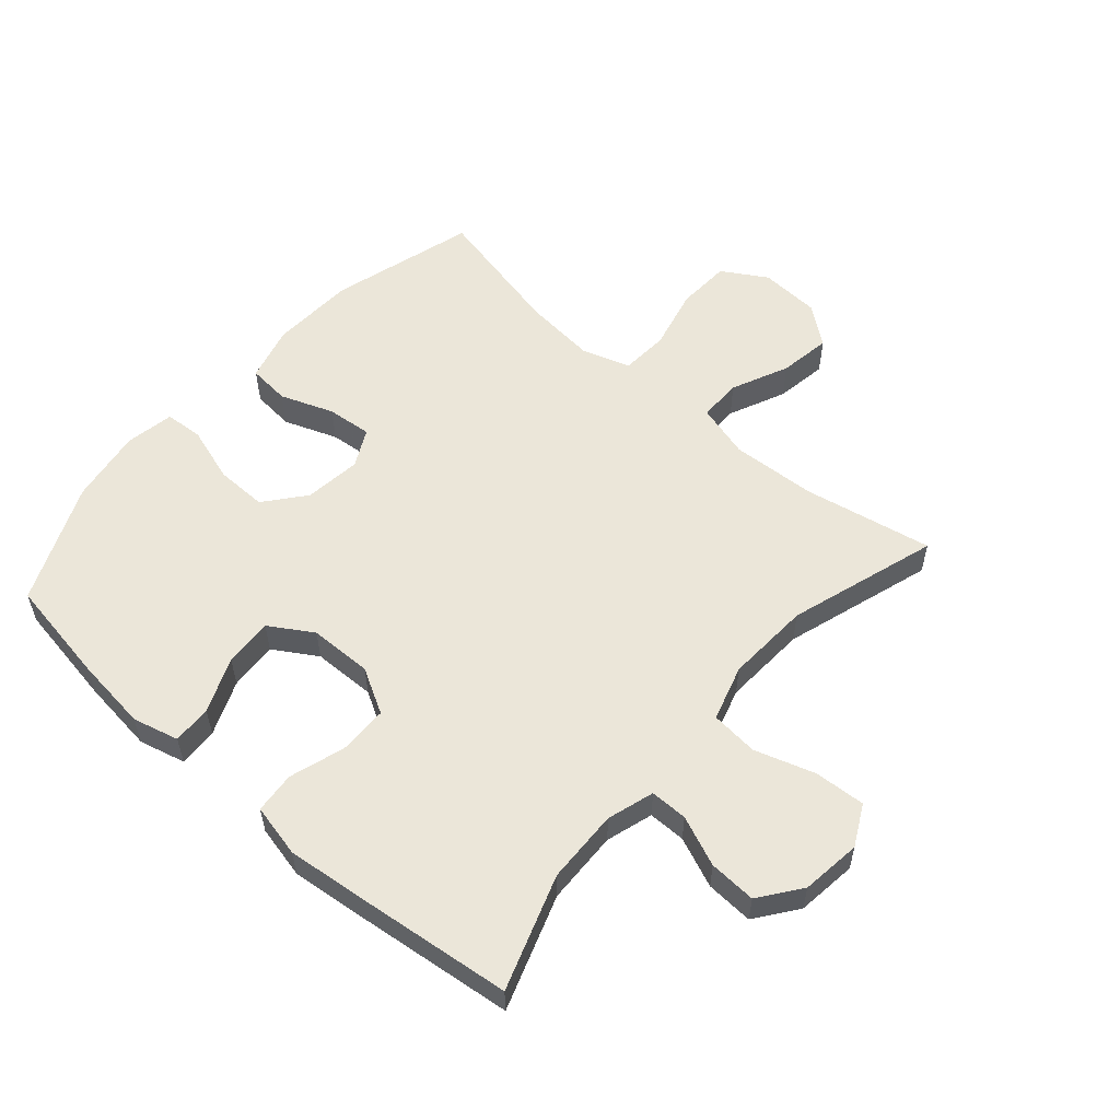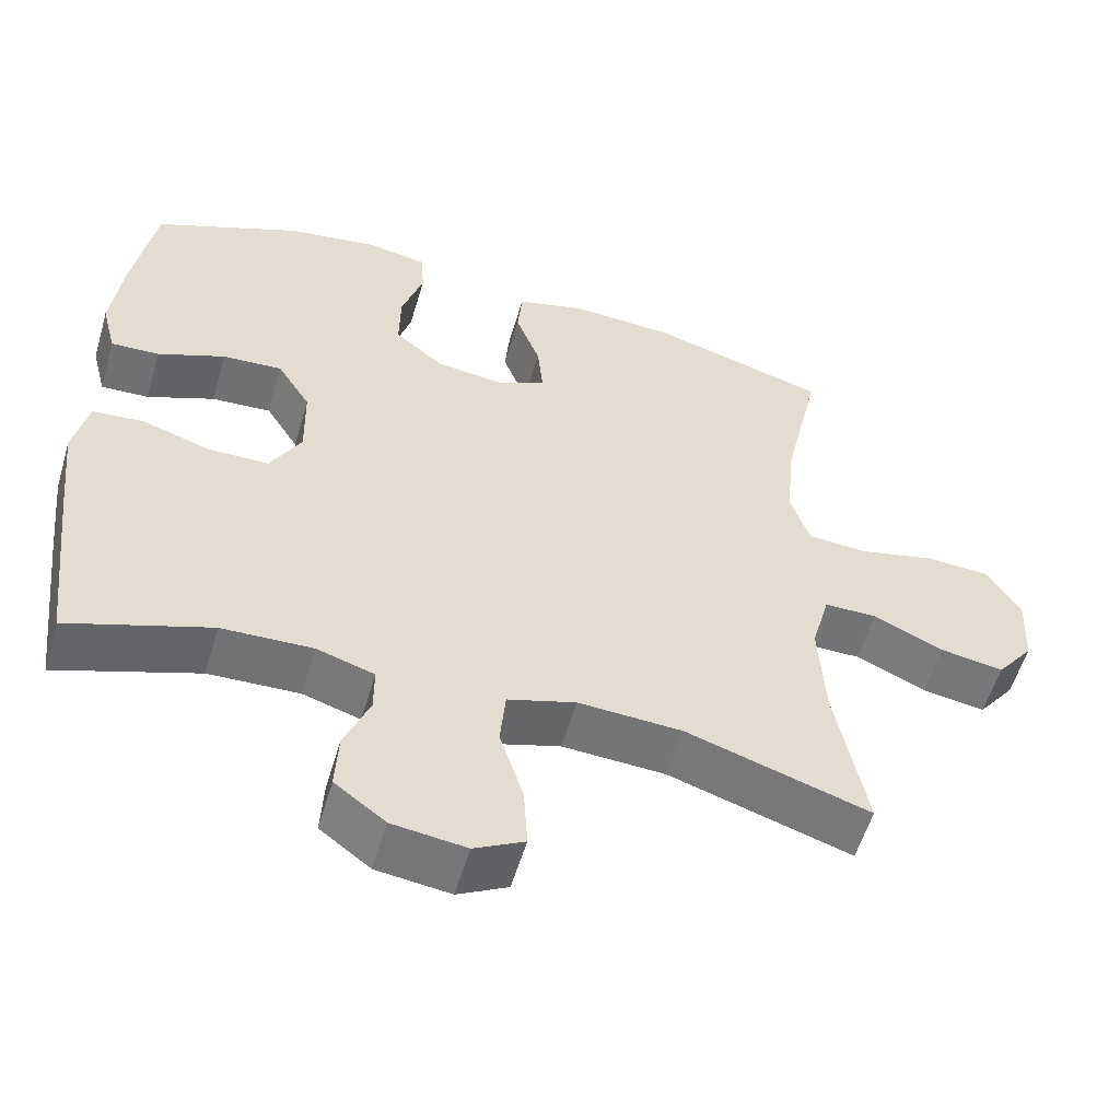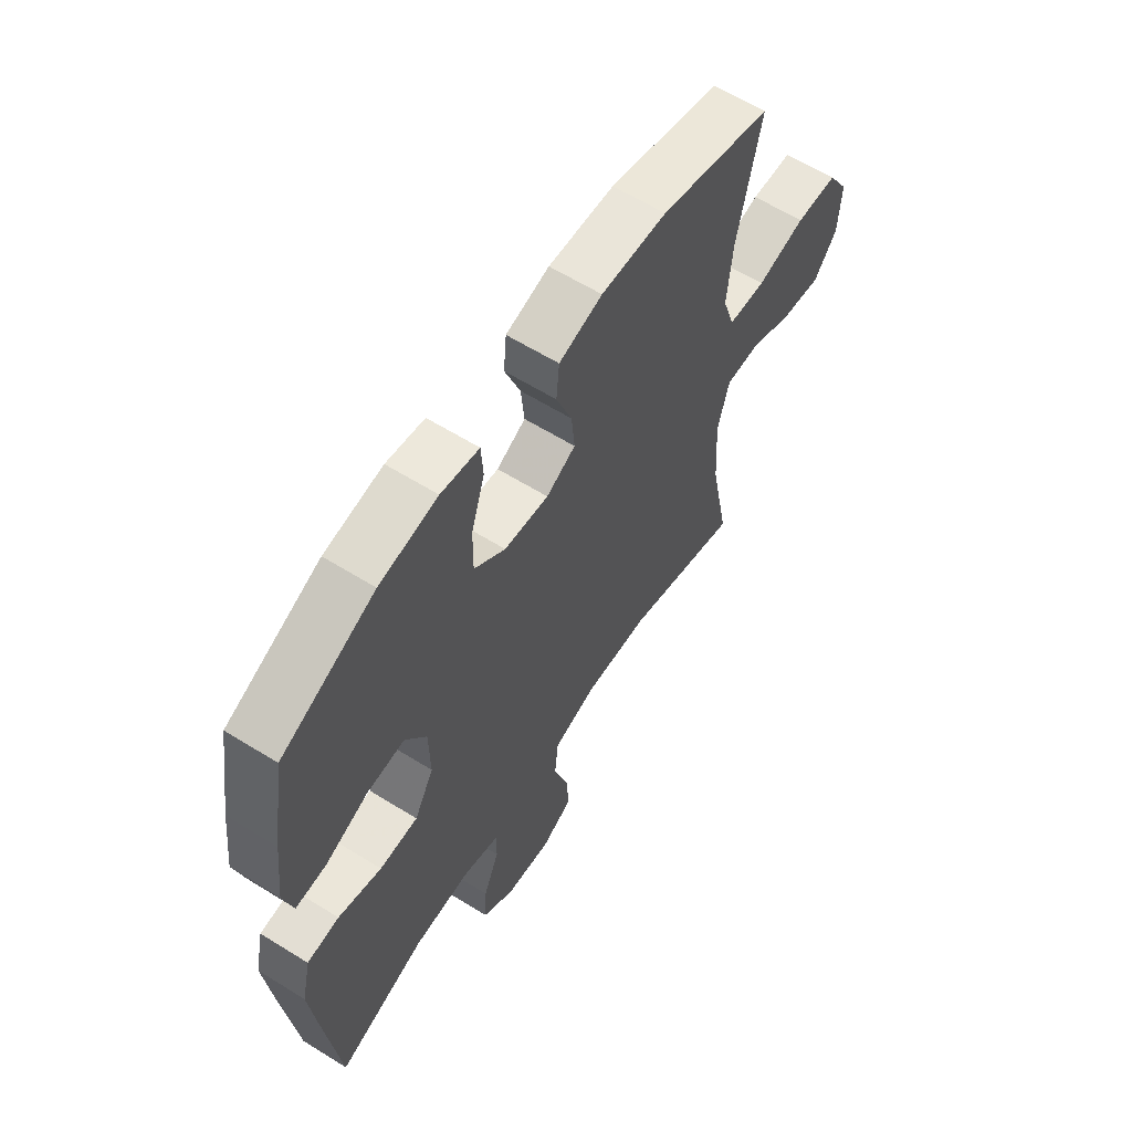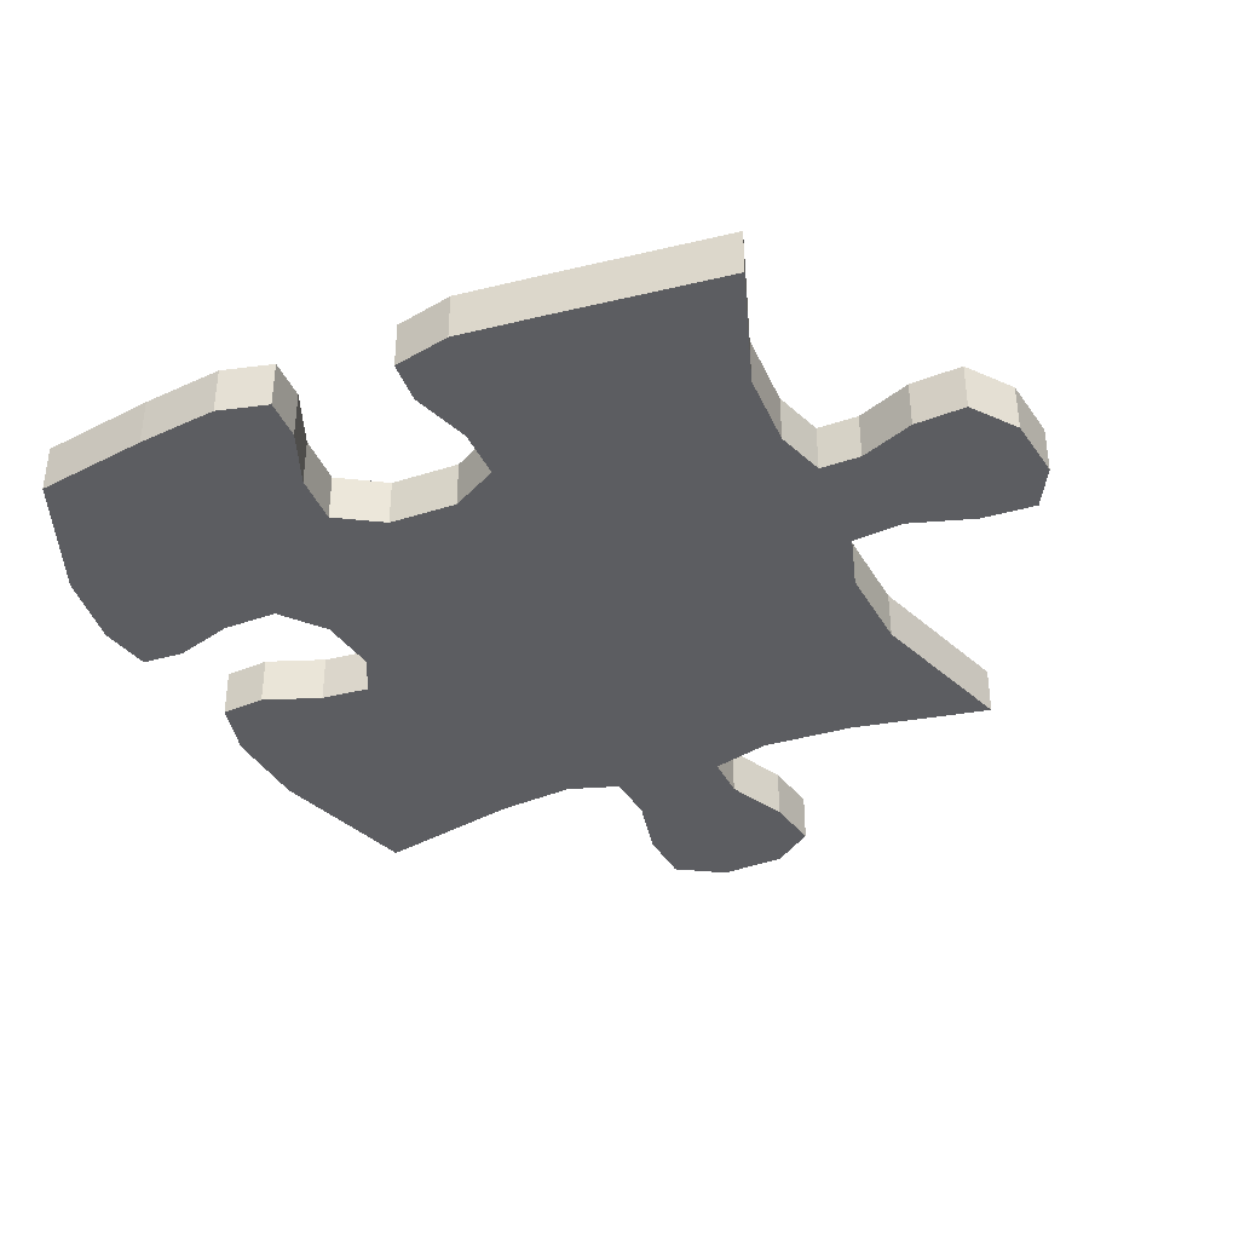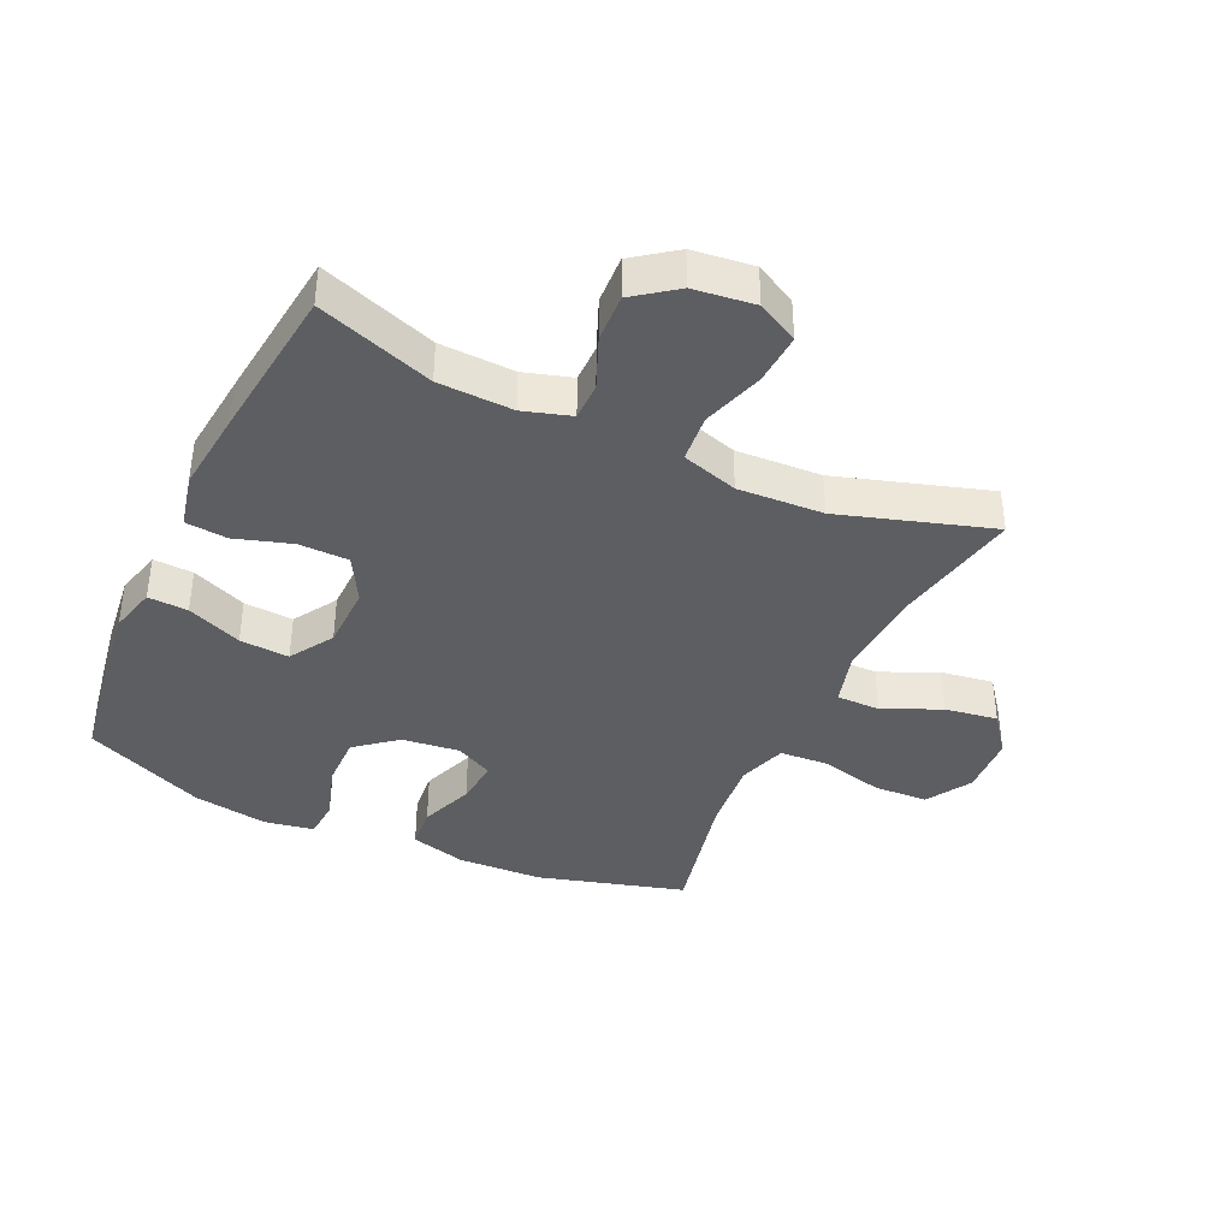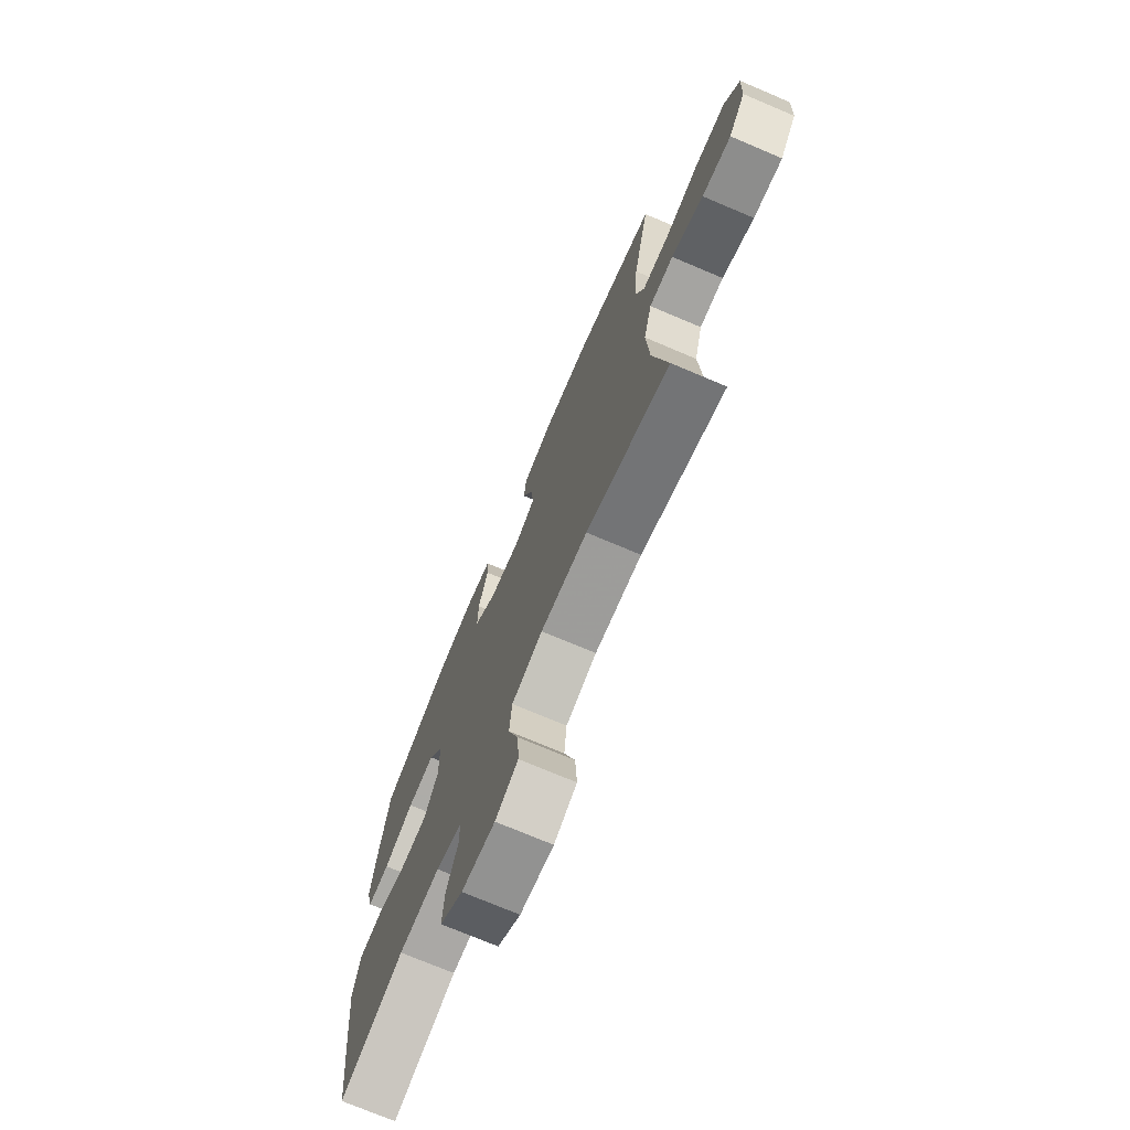
<metadata>
{"format":"obj","ext":"obj","renderer":"f3d","projection":"perspective","resolution":1024,"background":"white","views":[{"elev":56.2,"azim":131.2,"up":"+Y"},{"elev":-55.9,"azim":163.6,"up":"+Z"},{"elev":61.6,"azim":122.3,"up":"+Z"},{"elev":-37.0,"azim":113.8,"up":"+Y"},{"elev":-39.0,"azim":155.0,"up":"+Y"},{"elev":-73.2,"azim":-113.0,"up":"+Z"}]}
</metadata>
<code>
v -0.5 0.07 0.5
v -0.269 0.07 0.566
v -0.134 0.07 0.572
v -0.045 0.07 0.548
v -0.039 0.07 0.481
v -0.071 0.07 0.396
v -0.078 0.07 0.324
v -0.018 0.07 0.293
v 0.073 0.07 0.304
v 0.137 0.07 0.356
v 0.136 0.07 0.438
v 0.108 0.07 0.527
v 0.112 0.07 0.589
v 0.19 0.07 0.603
v 0.309 0.07 0.584
v 0.5 0.07 0.5
v 0.528 0.07 0.331
v 0.542 0.07 0.212
v 0.523 0.07 0.138
v 0.46 0.07 0.141
v 0.373 0.07 0.177
v 0.295 0.07 0.182
v 0.252 0.07 0.113
v 0.25 0.07 0.012
v 0.29 0.07 -0.06
v 0.369 0.07 -0.061
v 0.458 0.07 -0.033
v 0.524 0.07 -0.039
v 0.543 0.07 -0.124
v 0.529 0.07 -0.253
v 0.5 0.07 -0.5
v 0.317 0.07 -0.437
v 0.199 0.07 -0.433
v 0.124 0.07 -0.456
v 0.124 0.07 -0.516
v 0.157 0.07 -0.596
v 0.161 0.07 -0.672
v 0.095 0.07 -0.721
v -0.001 0.07 -0.733
v -0.066 0.07 -0.699
v -0.061 0.07 -0.618
v -0.03 0.07 -0.521
v -0.037 0.07 -0.445
v -0.126 0.07 -0.418
v -0.261 0.07 -0.425
v -0.5 0.07 -0.5
v -0.46 0.07 -0.294
v -0.452 0.07 -0.157
v -0.476 0.07 -0.07
v -0.545 0.07 -0.07
v -0.636 0.07 -0.111
v -0.719 0.07 -0.124
v -0.767 0.07 -0.062
v -0.772 0.07 0.035
v -0.729 0.07 0.106
v -0.643 0.07 0.11
v -0.543 0.07 0.086
v -0.466 0.07 0.091
v -0.441 0.07 0.167
v -0.452 0.07 0.283
v -0.5 0 0.5
v -0.269 0 0.566
v -0.134 0 0.572
v -0.045 0 0.548
v -0.039 0 0.481
v -0.071 0 0.396
v -0.078 0 0.324
v -0.018 0 0.293
v 0.073 0 0.304
v 0.137 0 0.356
v 0.136 0 0.438
v 0.108 0 0.527
v 0.112 0 0.589
v 0.19 0 0.603
v 0.309 0 0.584
v 0.5 0 0.5
v 0.528 0 0.331
v 0.542 0 0.212
v 0.523 0 0.138
v 0.46 0 0.141
v 0.373 0 0.177
v 0.295 0 0.182
v 0.252 0 0.113
v 0.25 0 0.012
v 0.29 0 -0.06
v 0.369 0 -0.061
v 0.458 0 -0.033
v 0.524 0 -0.039
v 0.543 0 -0.124
v 0.529 0 -0.253
v 0.5 0 -0.5
v 0.317 0 -0.437
v 0.199 0 -0.433
v 0.124 0 -0.456
v 0.124 0 -0.516
v 0.157 0 -0.596
v 0.161 0 -0.672
v 0.095 0 -0.721
v -0.001 0 -0.733
v -0.066 0 -0.699
v -0.061 0 -0.618
v -0.03 0 -0.521
v -0.037 0 -0.445
v -0.126 0 -0.418
v -0.261 0 -0.425
v -0.5 0 -0.5
v -0.46 0 -0.294
v -0.452 0 -0.157
v -0.476 0 -0.07
v -0.545 0 -0.07
v -0.636 0 -0.111
v -0.719 0 -0.124
v -0.767 0 -0.062
v -0.772 0 0.035
v -0.729 0 0.106
v -0.643 0 0.11
v -0.543 0 0.086
v -0.466 0 0.091
v -0.441 0 0.167
v -0.452 0 0.283
f 55 56 57
f 54 55 57
f 53 54 57
f 52 53 57
f 51 52 57
f 50 51 57
f 49 50 57 58
f 48 49 58 59
f 45 46 47
f 44 45 47 48
f 43 44 48 59
f 40 41 42
f 39 40 42
f 38 39 42
f 37 38 42
f 36 37 42
f 35 36 42
f 34 35 42 43
f 43 59 60
f 34 43 60
f 33 34 60
f 30 31 32
f 29 30 32
f 28 29 32
f 27 28 32
f 26 27 32
f 25 26 32 33
f 19 20 21
f 18 19 21
f 17 18 21
f 16 17 21
f 15 16 21
f 14 15 21
f 13 14 21
f 12 13 21
f 11 12 21
f 10 11 21 22
f 9 10 22 23
f 4 5 6
f 3 4 6
f 2 3 6
f 1 2 6
f 60 1 6
f 60 6 7
f 60 7 8
f 33 60 8
f 25 33 8
f 24 25 8
f 8 9 23 24
f 117 116 115
f 117 115 114
f 117 114 113
f 117 113 112
f 117 112 111
f 117 111 110
f 118 117 110 109
f 119 118 109 108
f 107 106 105
f 108 107 105 104
f 119 108 104 103
f 102 101 100
f 102 100 99
f 102 99 98
f 102 98 97
f 102 97 96
f 102 96 95
f 103 102 95 94
f 120 119 103
f 120 103 94
f 120 94 93
f 92 91 90
f 92 90 89
f 92 89 88
f 92 88 87
f 92 87 86
f 93 92 86 85
f 81 80 79
f 81 79 78
f 81 78 77
f 81 77 76
f 81 76 75
f 81 75 74
f 81 74 73
f 81 73 72
f 81 72 71
f 82 81 71 70
f 83 82 70 69
f 66 65 64
f 66 64 63
f 66 63 62
f 66 62 61
f 66 61 120
f 67 66 120
f 68 67 120
f 68 120 93
f 68 93 85
f 68 85 84
f 84 83 69 68
f 1 61 62 2
f 2 62 63 3
f 3 63 64 4
f 4 64 65 5
f 5 65 66 6
f 6 66 67 7
f 7 67 68 8
f 8 68 69 9
f 9 69 70 10
f 10 70 71 11
f 11 71 72 12
f 12 72 73 13
f 13 73 74 14
f 14 74 75 15
f 15 75 76 16
f 16 76 77 17
f 17 77 78 18
f 18 78 79 19
f 19 79 80 20
f 20 80 81 21
f 21 81 82 22
f 22 82 83 23
f 23 83 84 24
f 24 84 85 25
f 25 85 86 26
f 26 86 87 27
f 27 87 88 28
f 28 88 89 29
f 29 89 90 30
f 30 90 91 31
f 31 91 92 32
f 32 92 93 33
f 33 93 94 34
f 34 94 95 35
f 35 95 96 36
f 36 96 97 37
f 37 97 98 38
f 38 98 99 39
f 39 99 100 40
f 40 100 101 41
f 41 101 102 42
f 42 102 103 43
f 43 103 104 44
f 44 104 105 45
f 45 105 106 46
f 46 106 107 47
f 47 107 108 48
f 48 108 109 49
f 49 109 110 50
f 50 110 111 51
f 51 111 112 52
f 52 112 113 53
f 53 113 114 54
f 54 114 115 55
f 55 115 116 56
f 56 116 117 57
f 57 117 118 58
f 58 118 119 59
f 59 119 120 60
f 60 120 61 1

</code>
